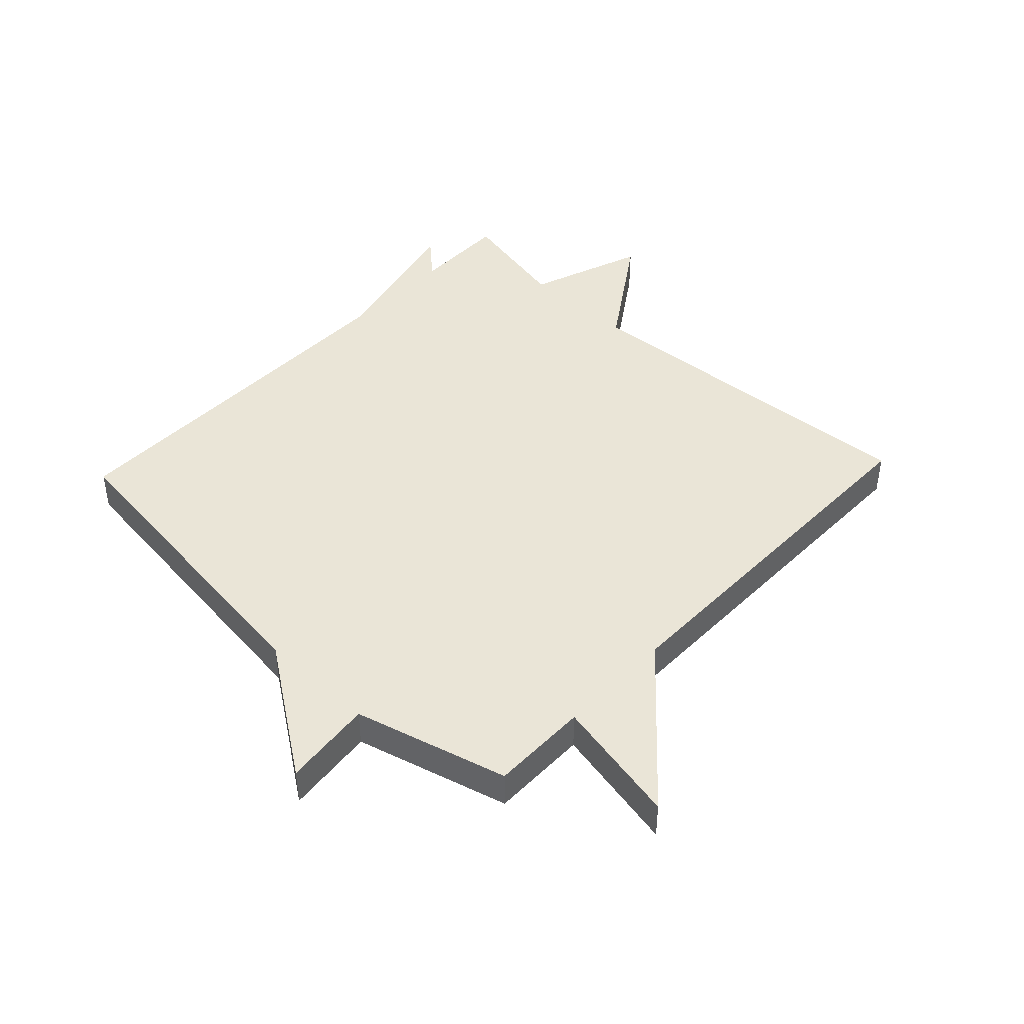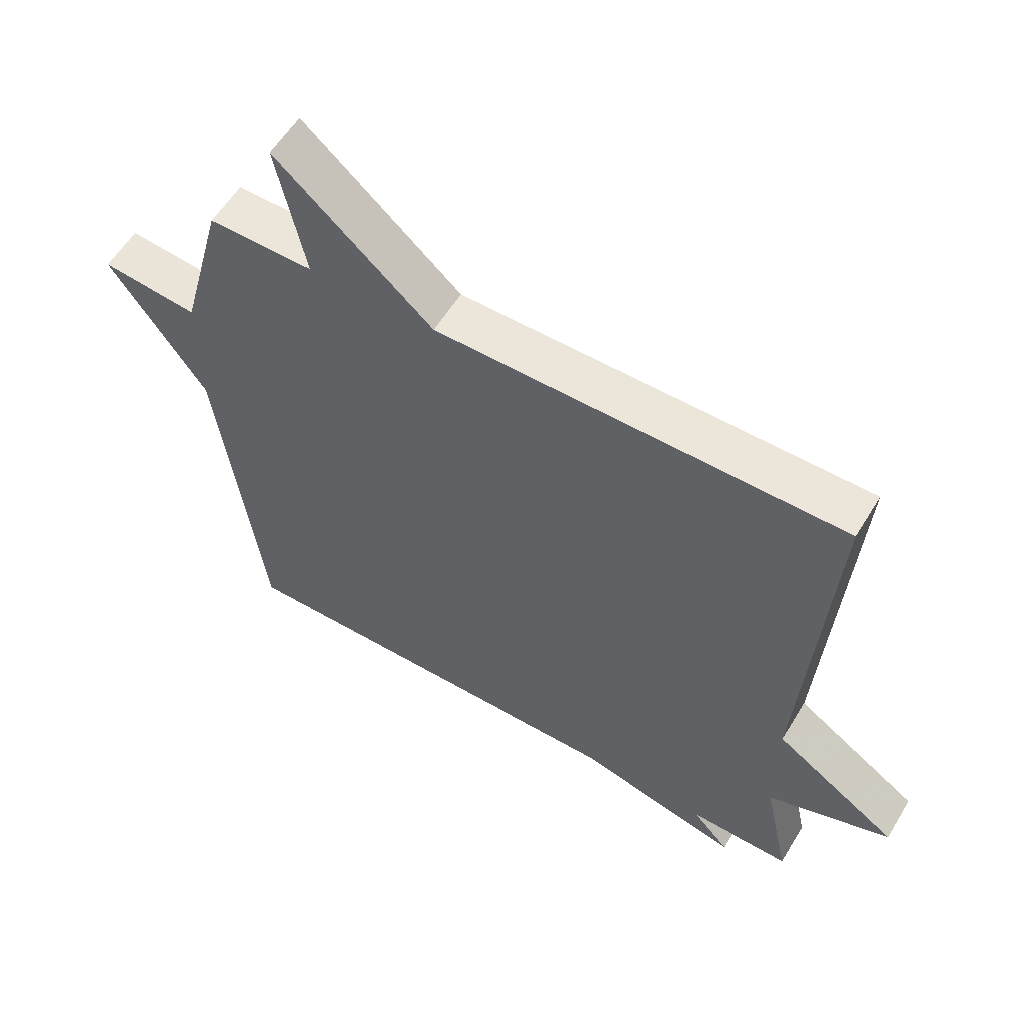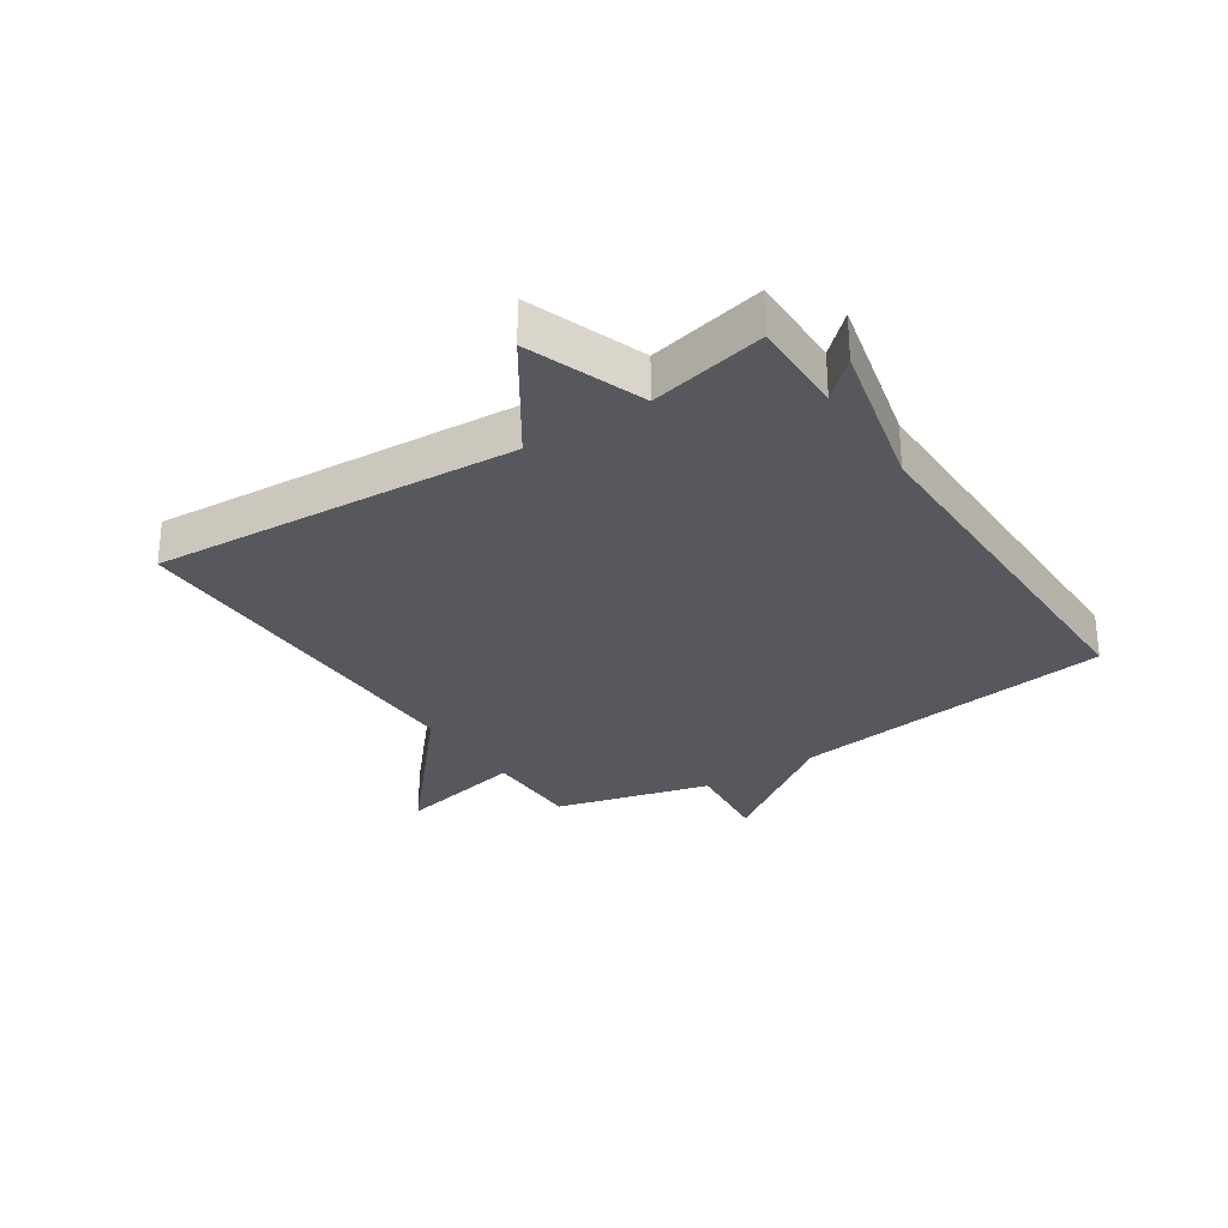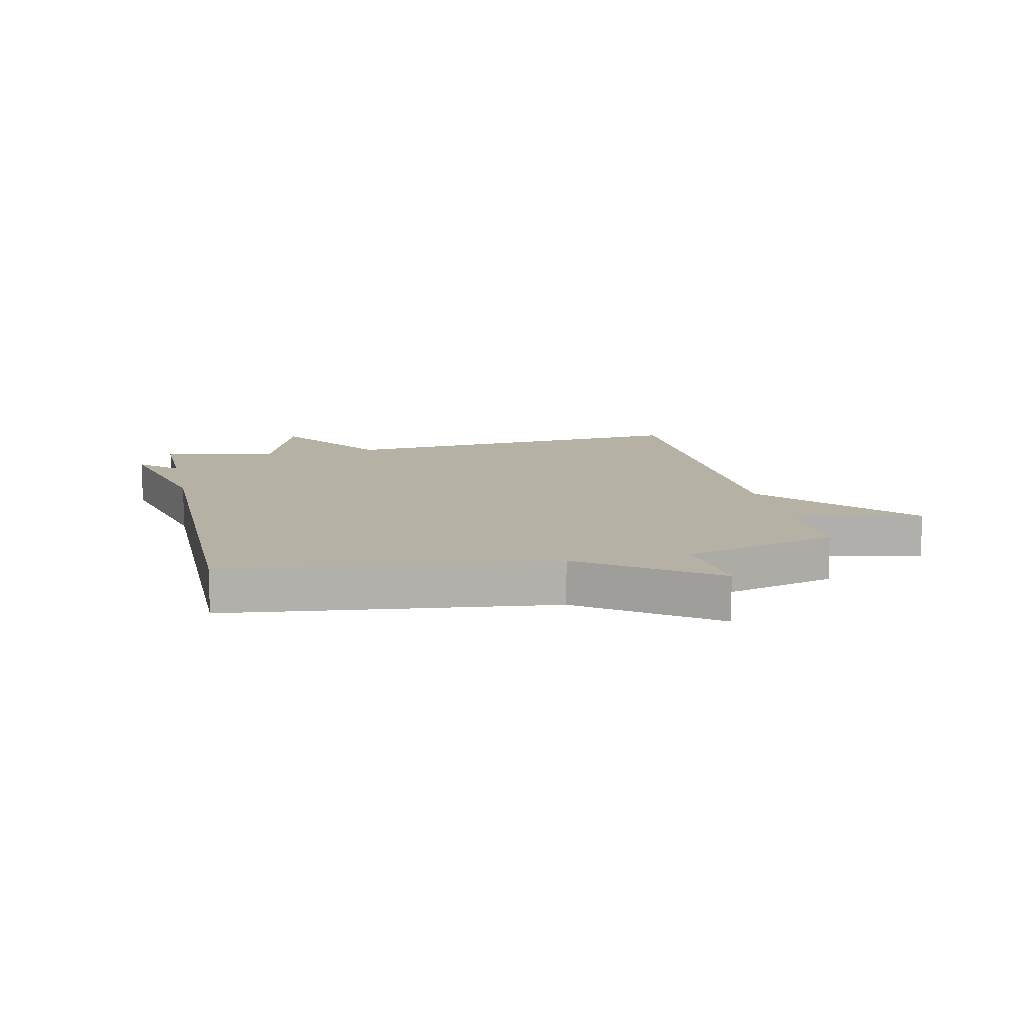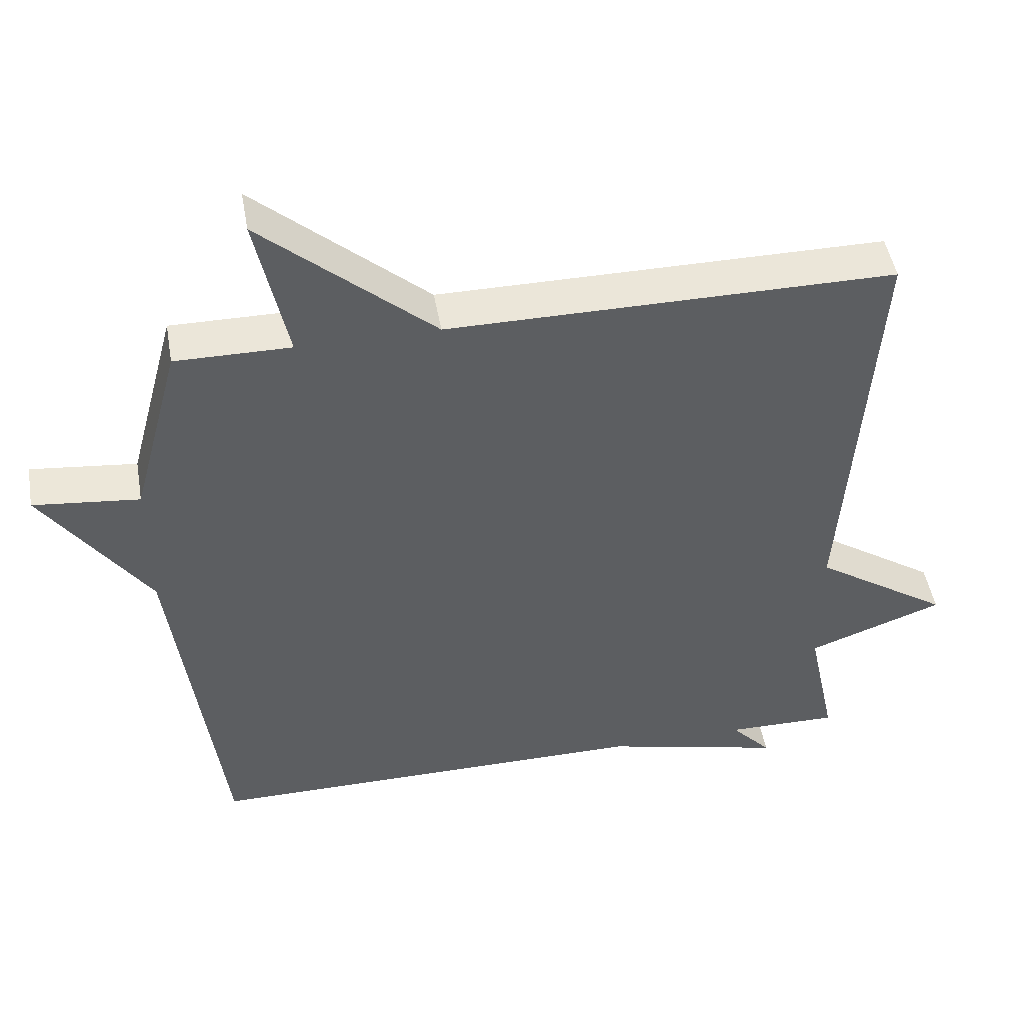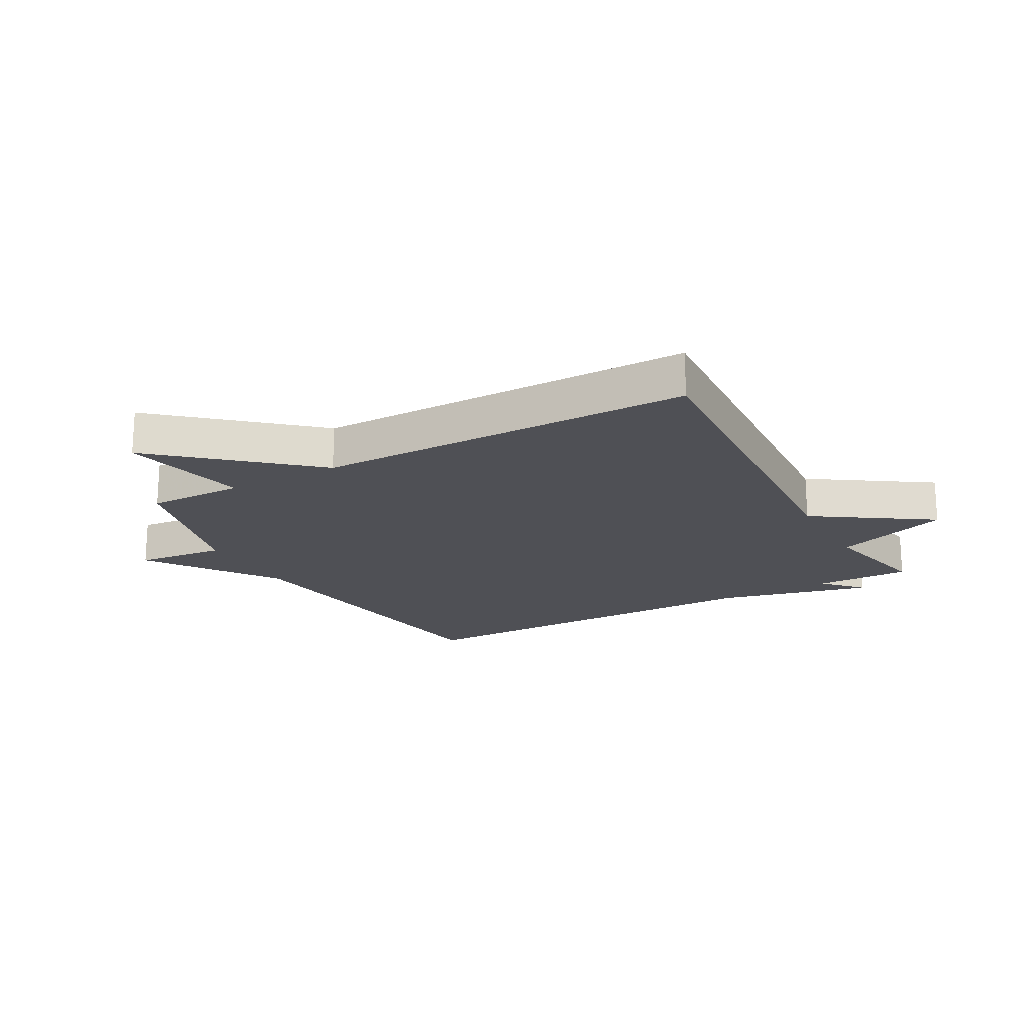
<metadata>
{"format":"obj","ext":"obj","renderer":"f3d","projection":"perspective","resolution":1024,"background":"white","views":[{"elev":44.1,"azim":-46.7,"up":"+Y"},{"elev":57.6,"azim":31.1,"up":"+Z"},{"elev":-28.9,"azim":123.6,"up":"+Y"},{"elev":11.9,"azim":-102.7,"up":"+Y"},{"elev":47.7,"azim":-9.9,"up":"+Z"},{"elev":-19.3,"azim":29.0,"up":"+Y"}]}
</metadata>
<code>
v -0.5 0.07 -0.5
v -0.569 0.07 0.042
v -0.72 0.07 0.258
v -0.569 0.07 0.242
v -0.5 0.07 0.5
v -0.336 0.07 0.499
v -0.381 0.07 0.714
v -0.136 0.07 0.499
v 0.5 0.07 0.5
v 0.459 0.07 -0.107
v 0.653 0.07 -0.237
v 0.459 0.07 -0.307
v 0.5 0.07 -0.5
v 0.34 0.07 -0.498
v 0.398 0.07 -0.561
v 0.14 0.07 -0.498
v -0.5 0 -0.5
v -0.569 0 0.042
v -0.72 0 0.258
v -0.569 0 0.242
v -0.5 0 0.5
v -0.336 0 0.499
v -0.381 0 0.714
v -0.136 0 0.499
v 0.5 0 0.5
v 0.459 0 -0.107
v 0.653 0 -0.237
v 0.459 0 -0.307
v 0.5 0 -0.5
v 0.34 0 -0.498
v 0.398 0 -0.561
v 0.14 0 -0.498
f 14 15 16
f 12 13 14
f 12 14 16
f 10 11 12
f 16 1 2
f 12 16 2
f 10 12 2
f 8 9 10 2
f 6 7 8
f 4 5 6
f 4 6 8 2
f 2 3 4
f 32 31 30
f 30 29 28
f 32 30 28
f 28 27 26
f 18 17 32
f 18 32 28
f 18 28 26
f 18 26 25 24
f 24 23 22
f 22 21 20
f 18 24 22 20
f 20 19 18
f 1 17 18 2
f 2 18 19 3
f 3 19 20 4
f 4 20 21 5
f 5 21 22 6
f 6 22 23 7
f 7 23 24 8
f 8 24 25 9
f 9 25 26 10
f 10 26 27 11
f 11 27 28 12
f 12 28 29 13
f 13 29 30 14
f 14 30 31 15
f 15 31 32 16
f 16 32 17 1

</code>
